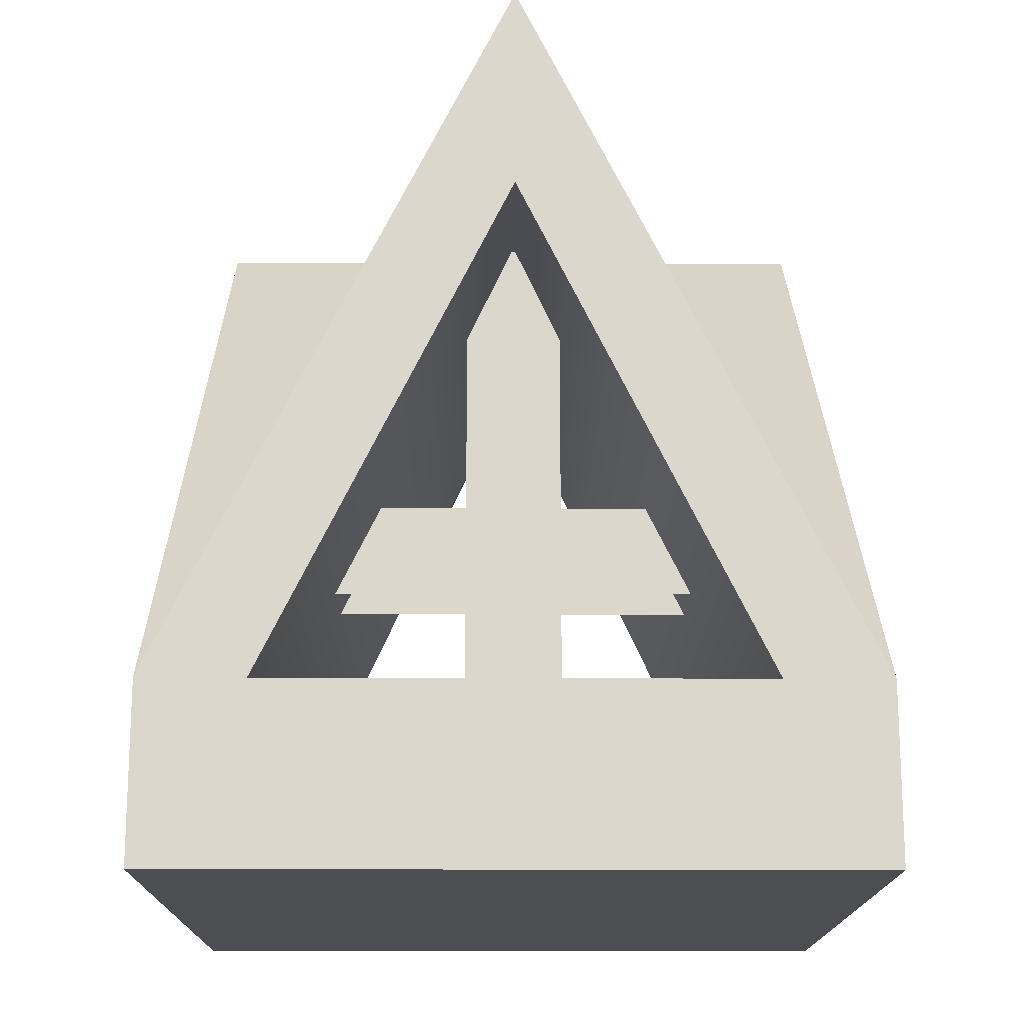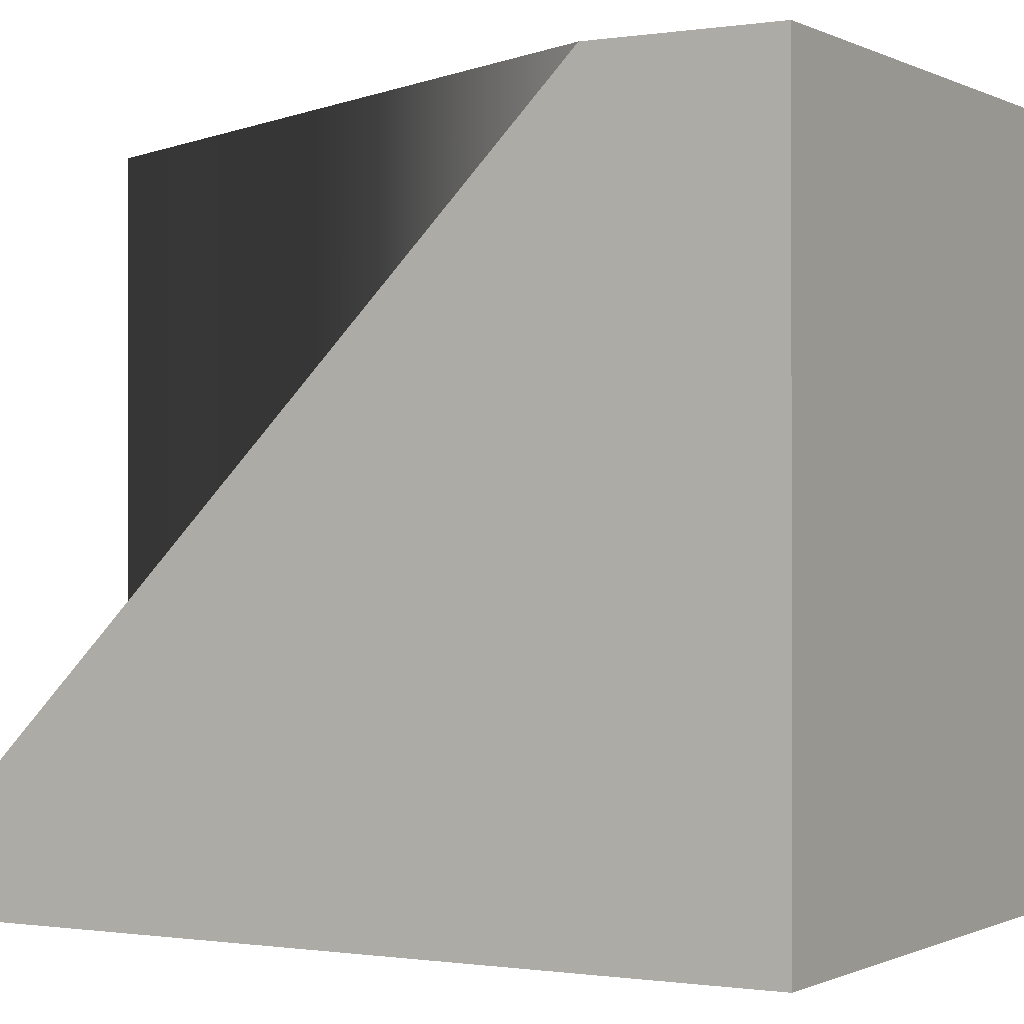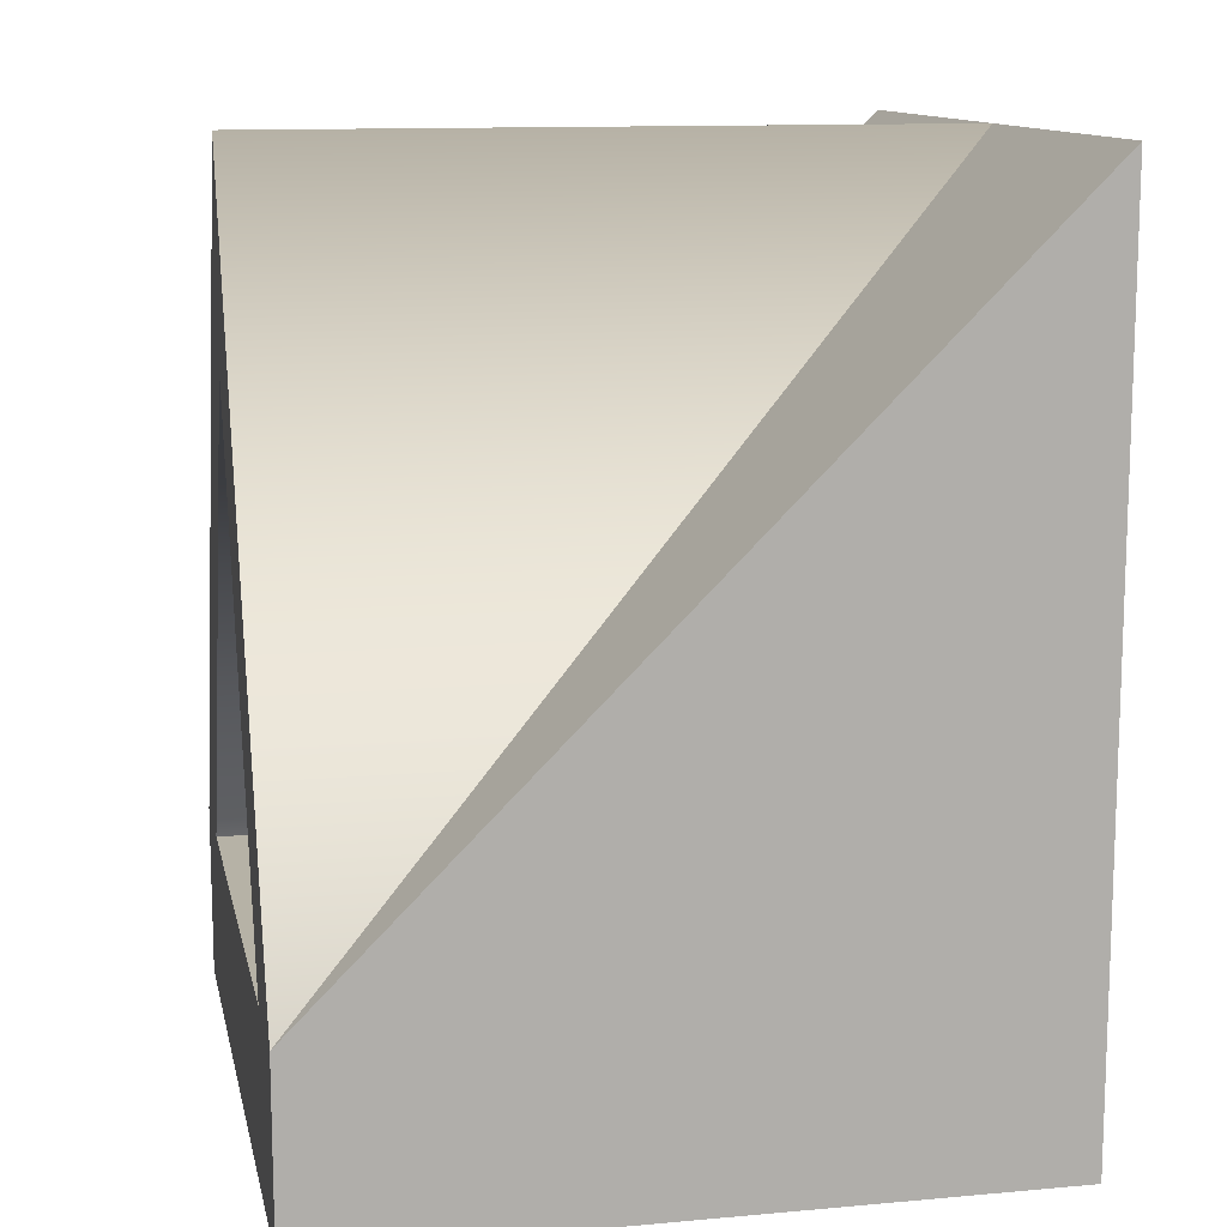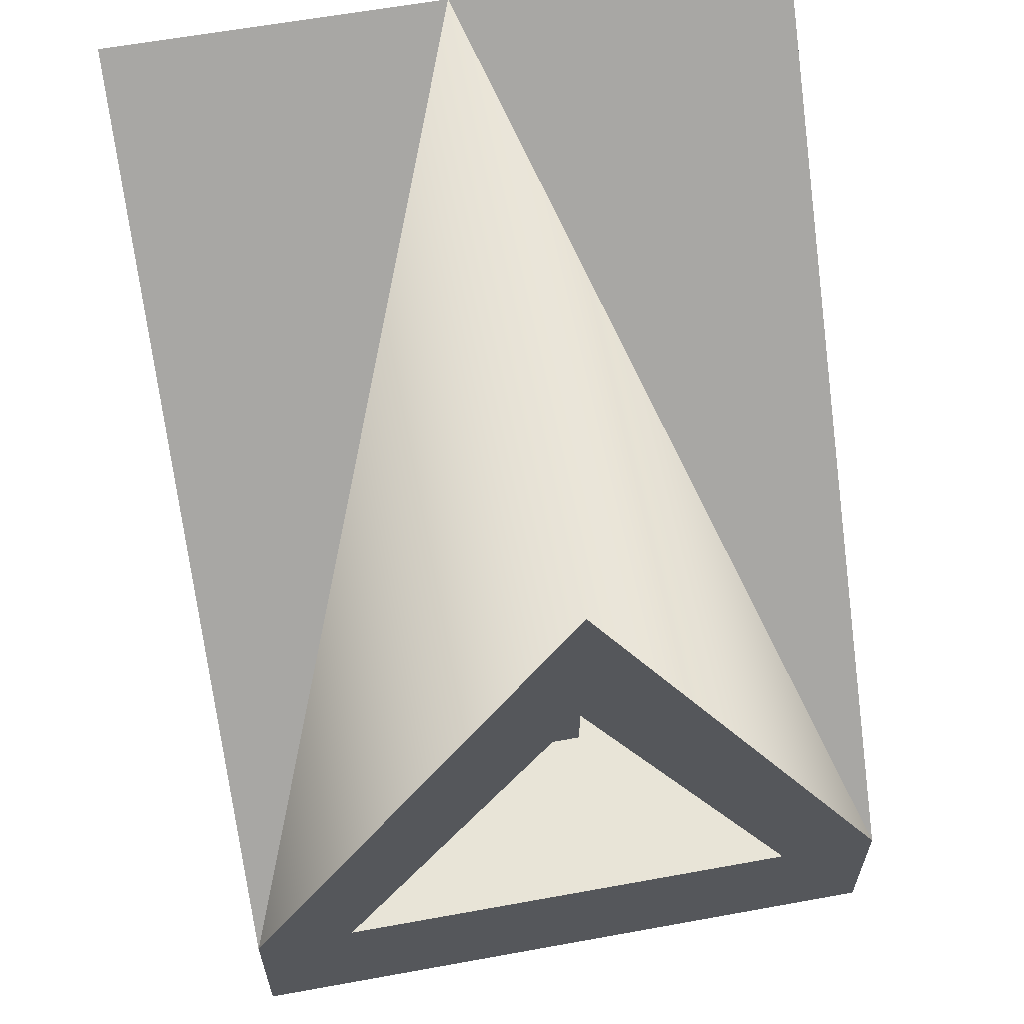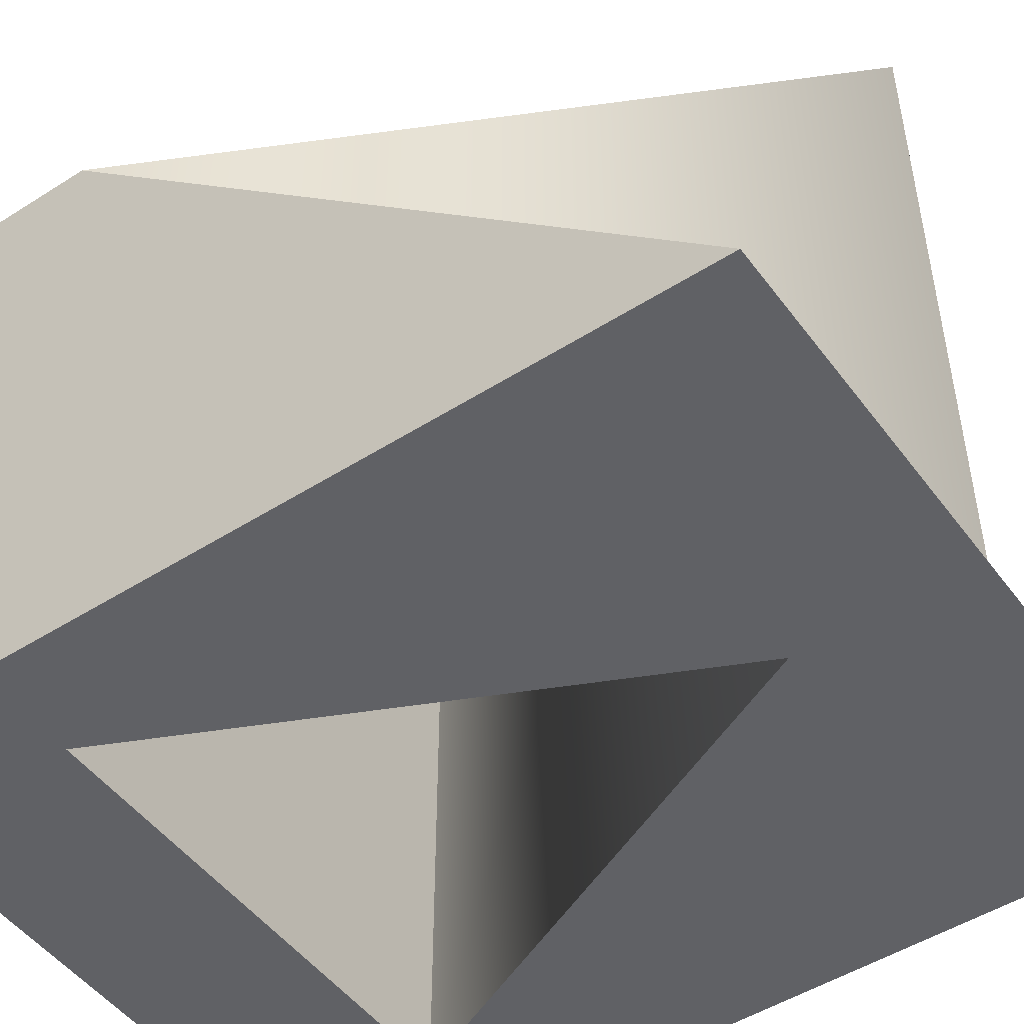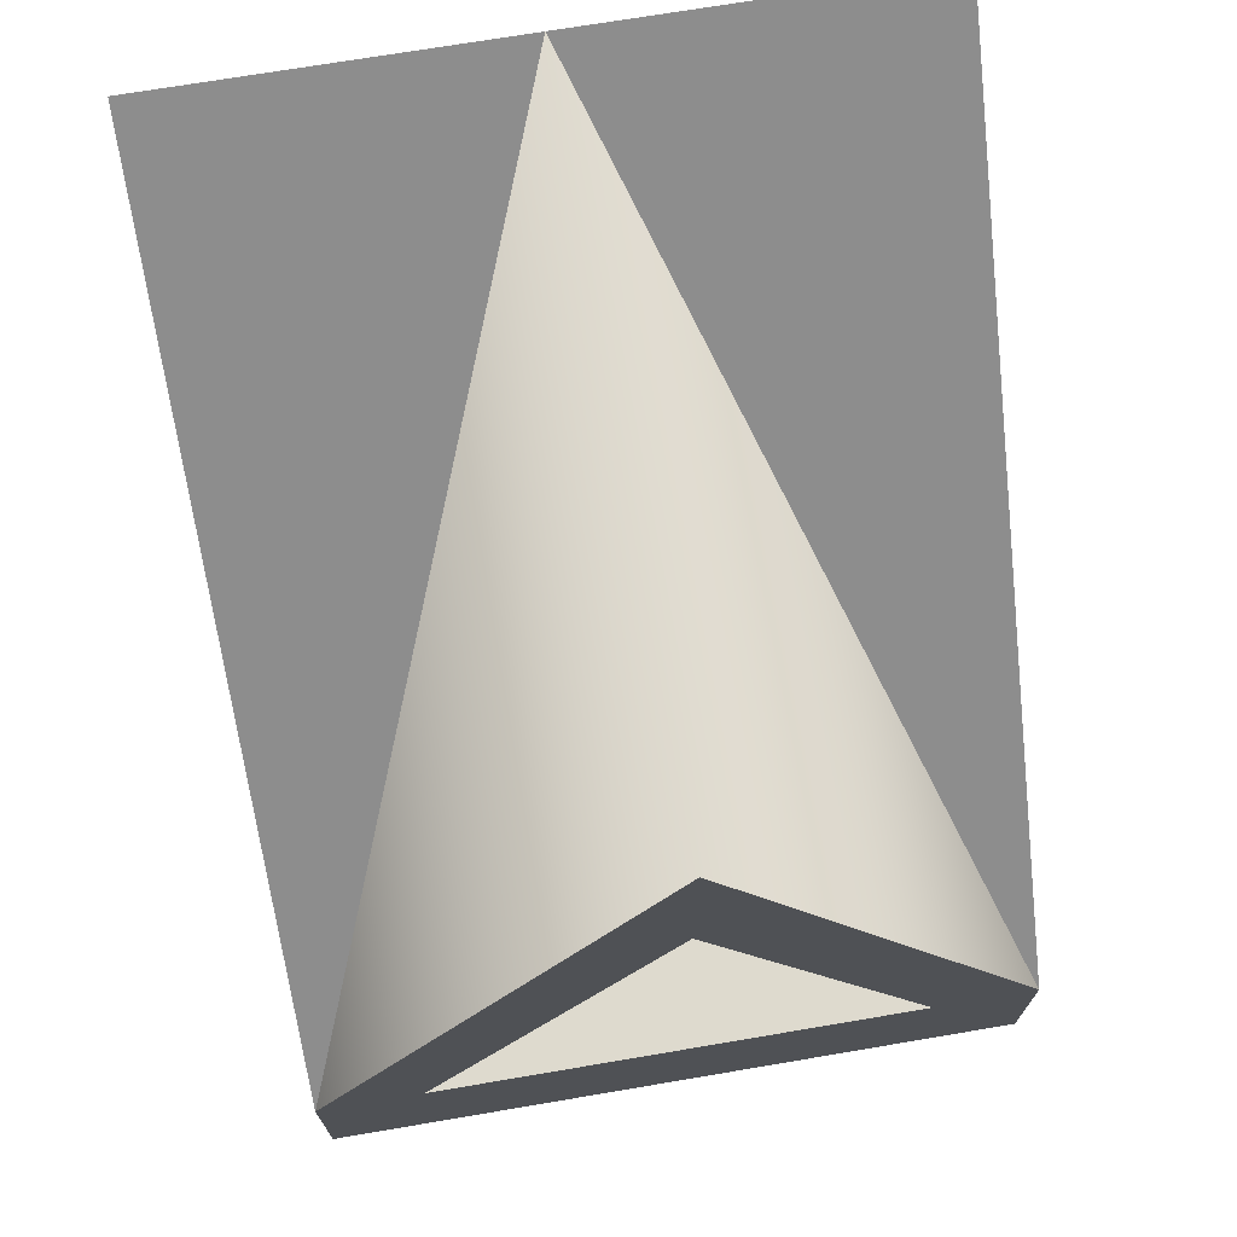
<metadata>
{"format":"obj","ext":"obj","renderer":"f3d","projection":"perspective","resolution":1024,"background":"white","views":[{"elev":-16.5,"azim":-0.5,"up":"+Y"},{"elev":-0.5,"azim":-59.7,"up":"+Z"},{"elev":12.2,"azim":78.1,"up":"+Y"},{"elev":61.3,"azim":-10.5,"up":"+Y"},{"elev":-49.4,"azim":125.1,"up":"+Z"},{"elev":71.2,"azim":-9.6,"up":"+Y"}]}
</metadata>
<code>
o model_1148
v 0.5 1.25 -0.5
v 0 1.25 -0.5
v 0.5 0.25 0.5
v 0 1.25 -0.5
v 0 1.25 0.5
v 0.5 0.25 0.5
v 0 1.25 0.5
v 0 0.9574 0.5
v 0.5 0.25 0.5
v 0.3511 0.25 0.5
v 0.5 0 0.5
v 0.5 0.25 0.5
v 0.3511 0.25 0.5
v 0.3511 0.25 -0.5
v 0.5 1.25 -0.5
v 0.5 0 -0.5
v 0.5 0 -0.5
v 0.5 0 0.5
v -0.5 0 -0.5
v -0.5 0 0.5
v -0.5 0 0.5
v -0.3511 0.25 0.5
v 0.3511 0.25 0.5
v 0.3511 0.25 -0.5
v -0.3511 0.25 0.5
v -0.3511 0.25 -0.5
v -0.3511 0.25 -0.5
v -0.5 0 -0.5
v 0.3511 0.25 0.5
v 0 0.9574 0.5
v 0.3511 0.25 -0.5
v 0 1 -0.5
v 0.5 0 0.5
v 0.5 0 -0.5
v 0.5 0.25 0.5
v 0.5 1.25 -0.5
v -0.5 1.25 -0.5
v -0.5 0.25 0.5
v -0.5 0.25 0.5
v -0.5 0.25 0.5
v -0.3511 0.25 0.5
v -0.5 0.25 0.5
v -0.5 1.25 -0.5
v 0 1.25 -0.5
v 0 1 -0.5
v 0 1 -0.5
v 0 0.9574 0.5
v -0.3511 0.25 -0.5
v -0.3511 0.25 0.5
v -0.5 1.25 -0.5
v -0.5 0 -0.5
v -0.5 0.25 0.5
v -0.5 0 0.5
v -0.06882 0.2435 0.2365
v 0.06882 0.2435 0.2365
v -0.06882 0.962 0.2365
v 0.06882 0.962 0.2365
v -0.06882 0.962 0.06403
v 0.06882 0.962 0.06403
v -0.06882 0.2435 0.06403
v 0.06882 0.2435 0.06403
v -0.2659 0.4383 0.2122
v 0.2659 0.4383 0.2122
v -0.2659 0.5674 0.2122
v 0.2659 0.5674 0.2122
v -0.2659 0.5674 0.08933
v 0.2659 0.5674 0.08933
v -0.2659 0.4383 0.08933
v 0.2659 0.4383 0.08933
v 0 1 -0.5
g surface_000
f 2 37 38
f 1 2 3
f 15 70 44
f 14 70 15
f 14 15 16
f 14 16 27
f 27 16 28
f 43 27 28
f 43 45 27
f 43 44 45
f 68 67 69
f 66 67 68
f 64 63 65
f 62 63 64
f 60 59 61
f 58 59 60
f 56 55 57
f 54 55 56
f 52 51 53
f 50 51 52
f 48 47 49
f 46 47 48
f 21 22 42
f 21 13 22
f 11 13 21
f 11 12 13
f 8 40 41
f 7 40 8
f 7 8 9
f 9 8 10
f 5 4 39
f 4 5 6
f 35 34 36
f 33 34 35
f 31 30 32
f 29 30 31
f 25 24 26
f 23 24 25
f 19 18 20
f 17 18 19

</code>
